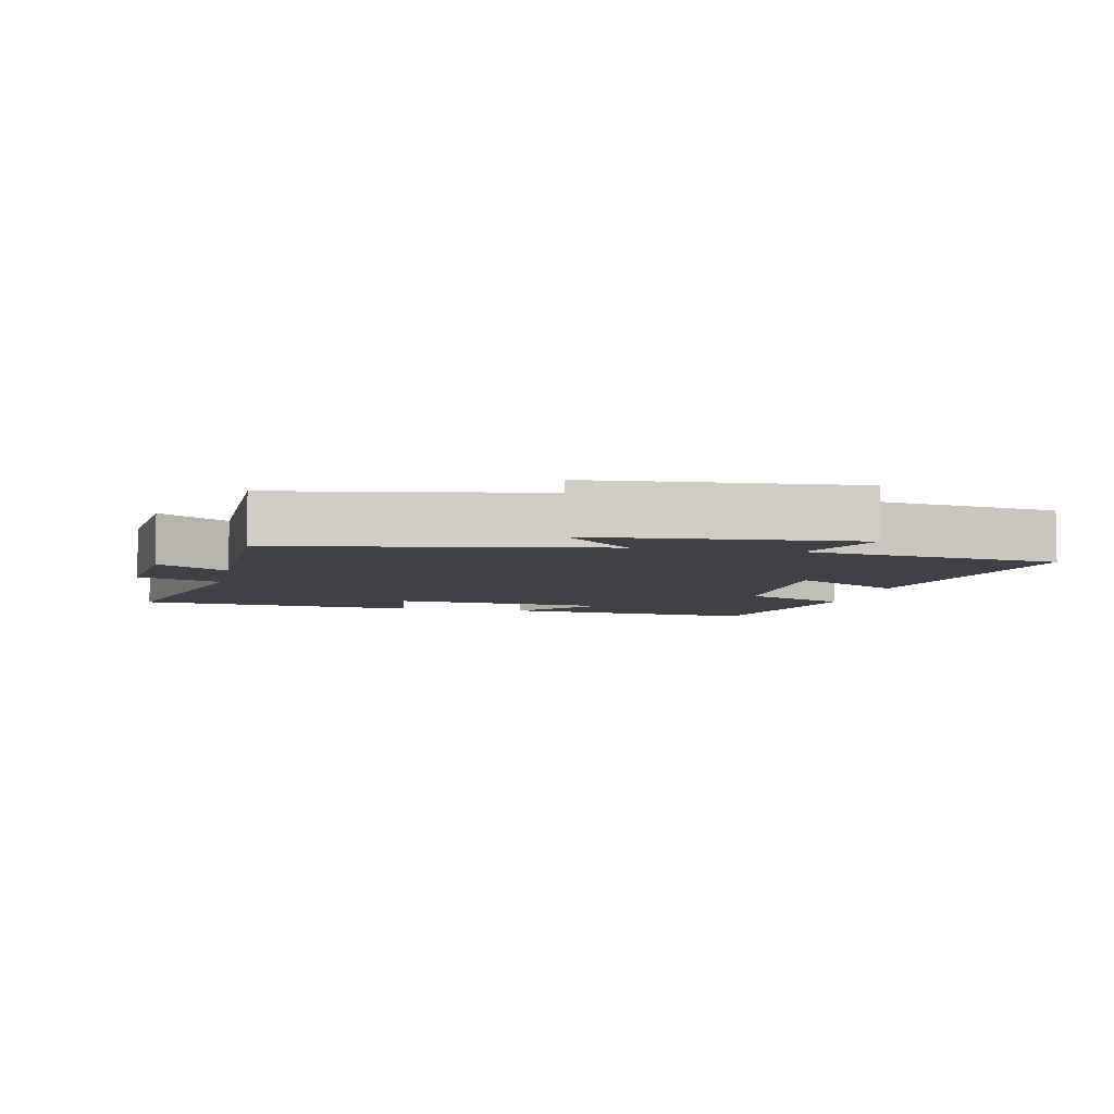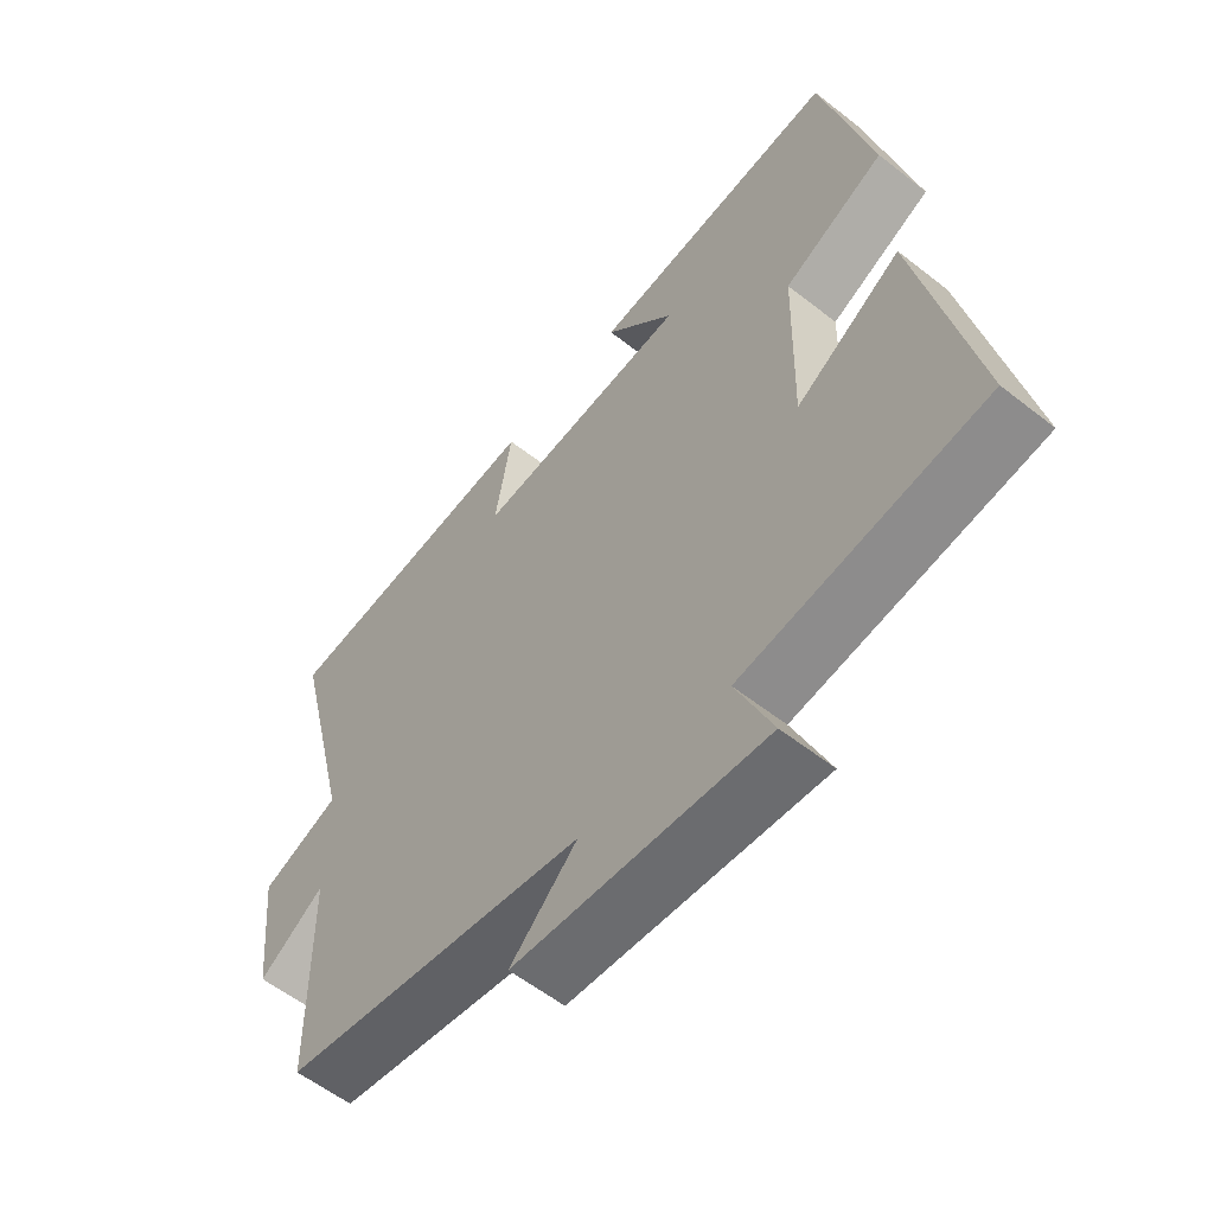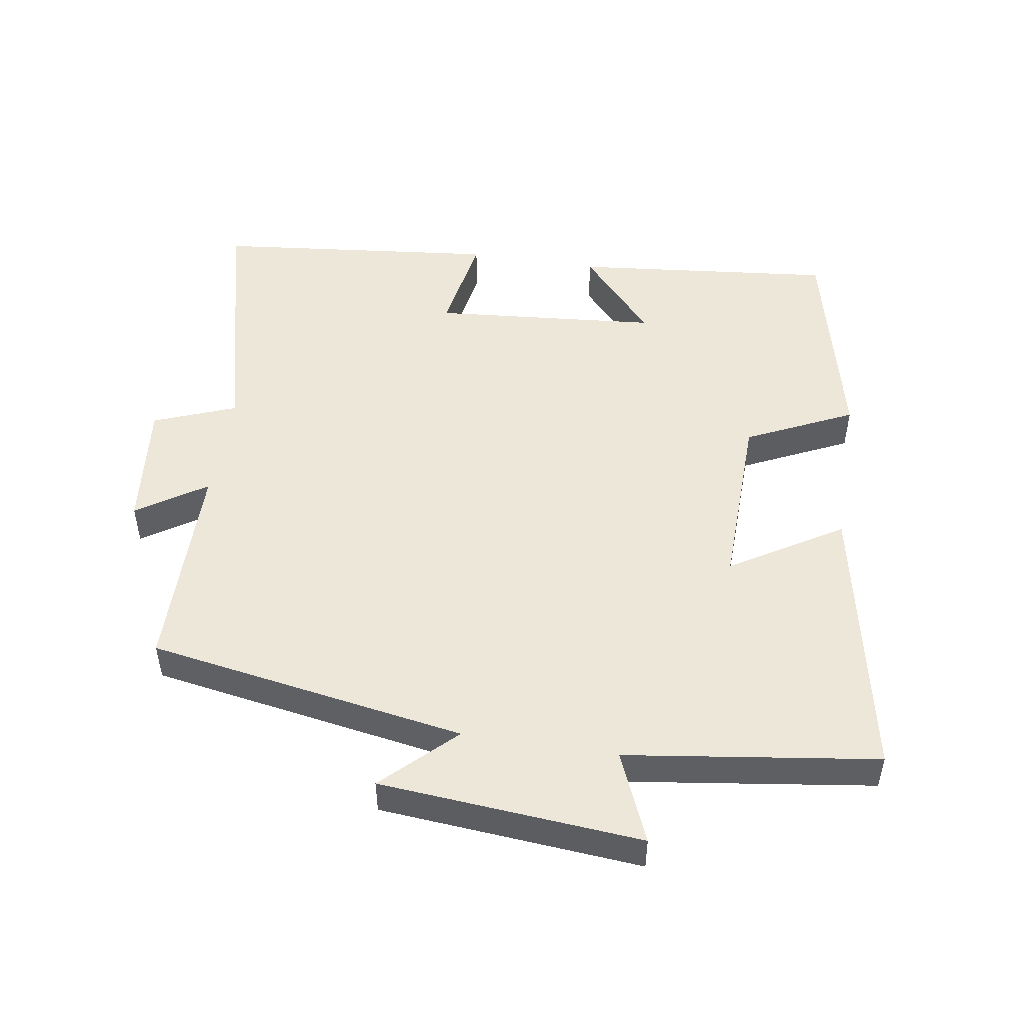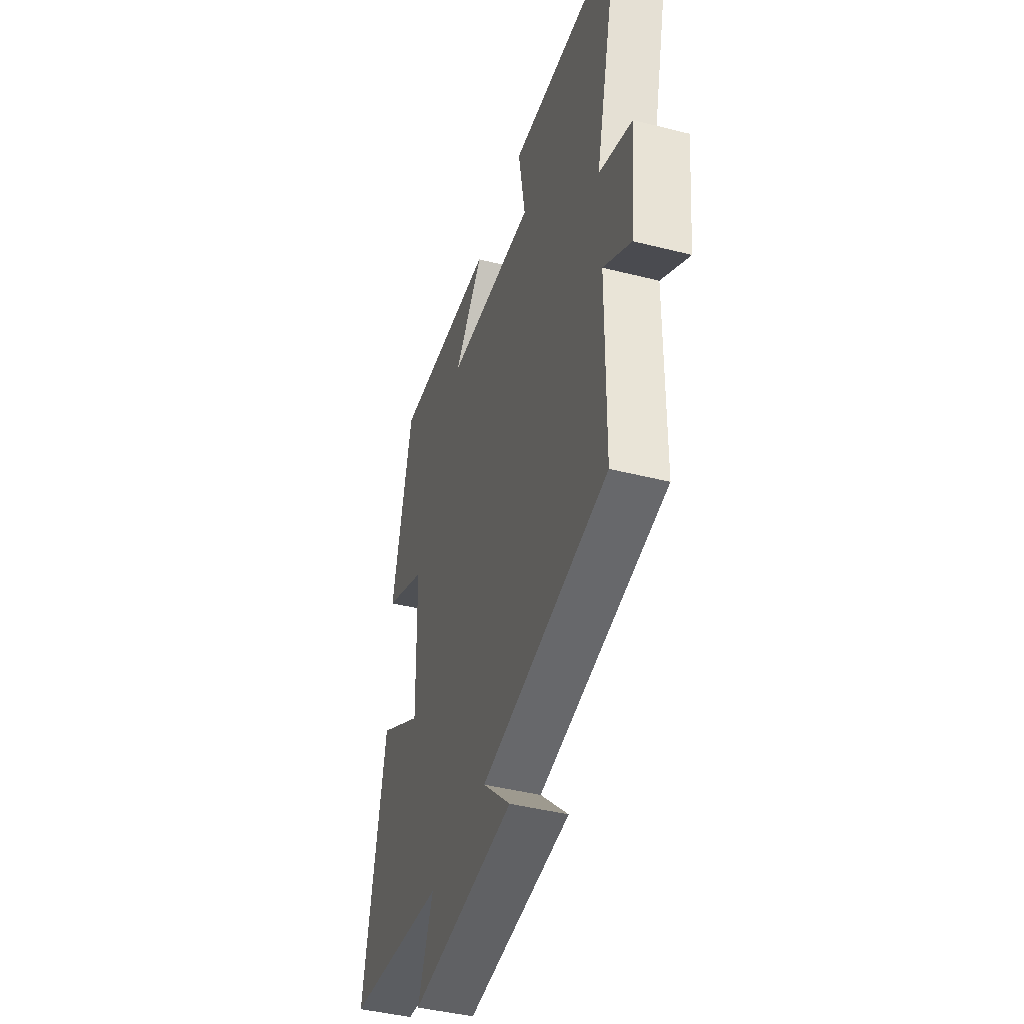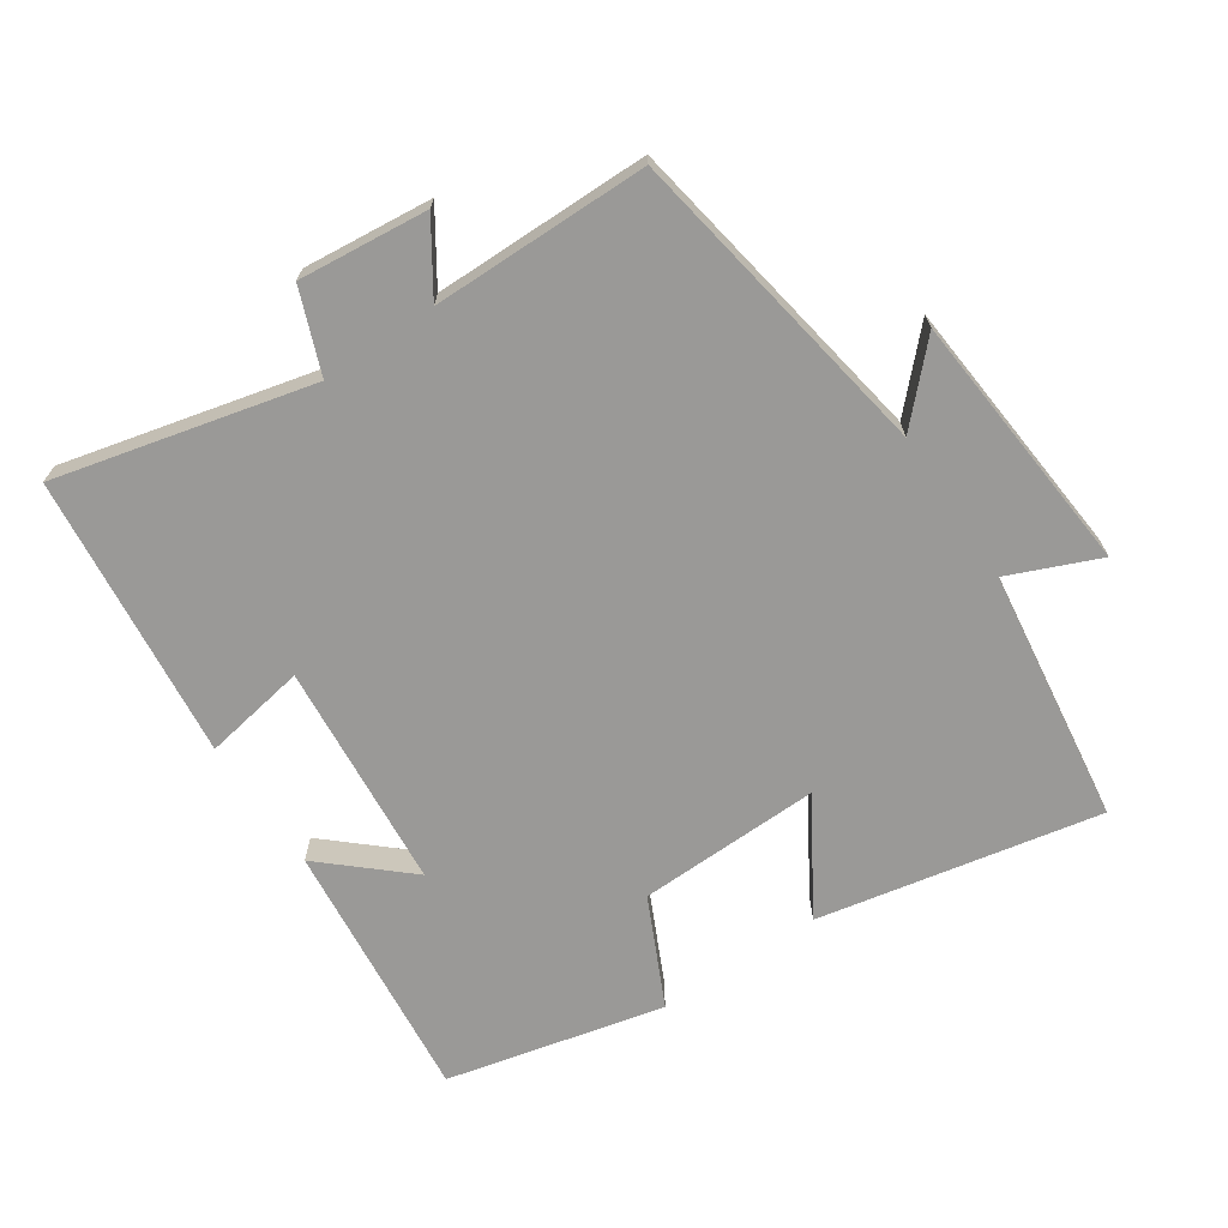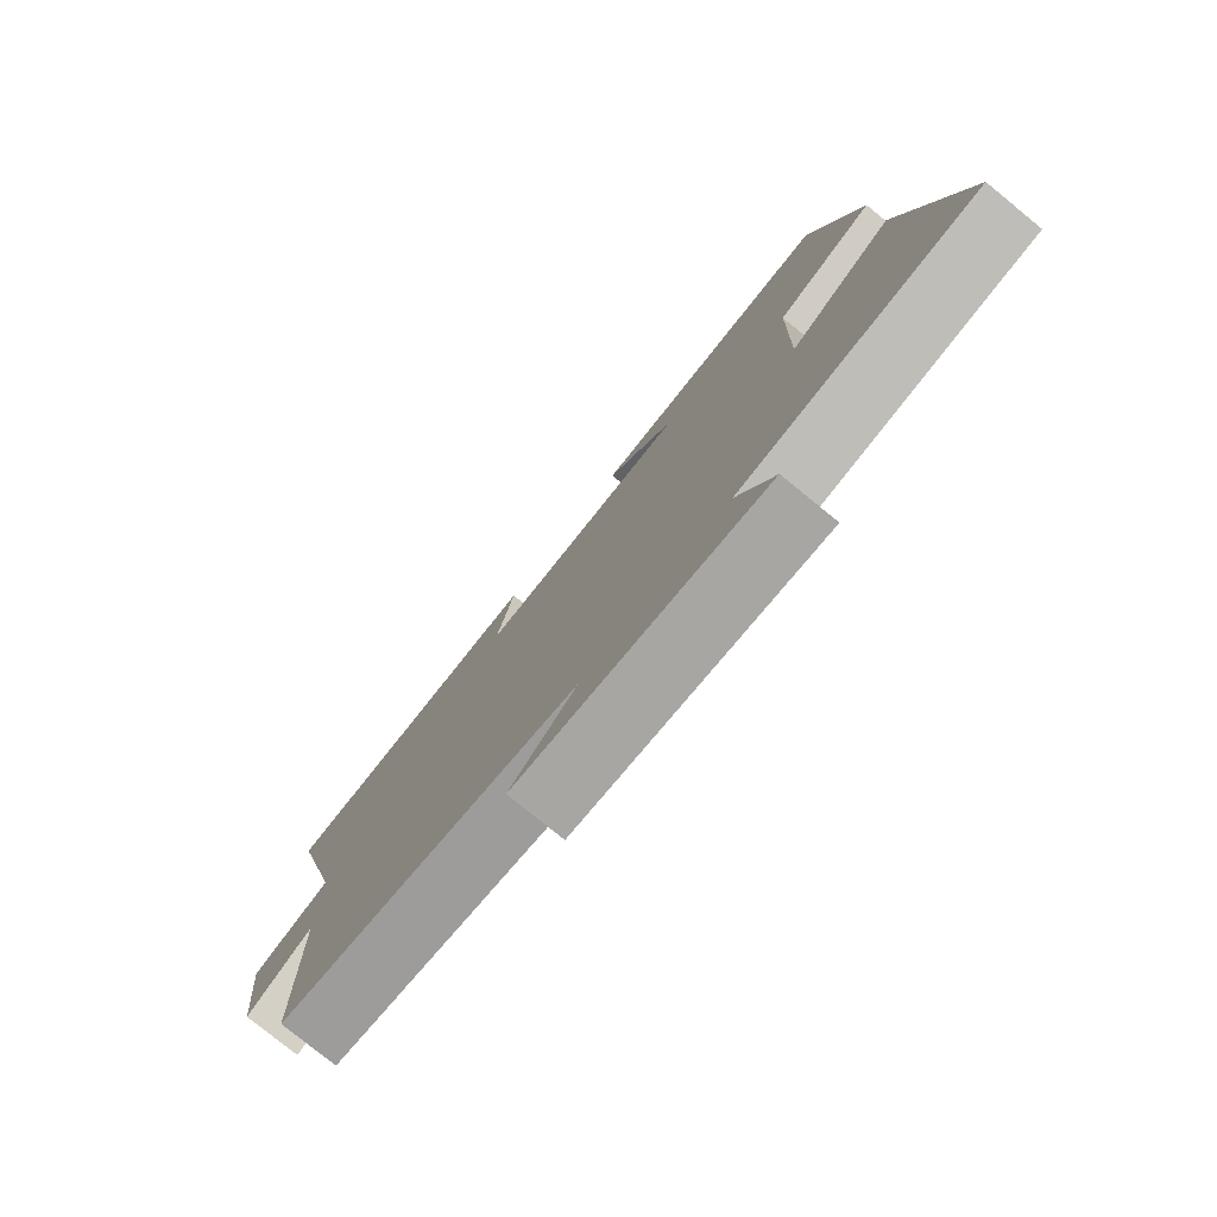
<metadata>
{"format":"obj","ext":"obj","renderer":"f3d","projection":"perspective","resolution":1024,"background":"white","views":[{"elev":-6.0,"azim":168.1,"up":"+Y"},{"elev":-57.7,"azim":-129.2,"up":"+Z"},{"elev":50.0,"azim":-170.9,"up":"+Y"},{"elev":-43.1,"azim":73.3,"up":"+Z"},{"elev":-68.9,"azim":124.1,"up":"+Y"},{"elev":-78.4,"azim":-129.1,"up":"+Z"}]}
</metadata>
<code>
v -0.585 0.07 -0.447
v -0.5 0.07 -0.028
v -0.335 0.07 -0.13
v -0.341 0.07 0.142
v -0.5 0.07 0.218
v -0.423 0.07 0.541
v -0.032 0.07 0.5
v -0.142 0.07 0.377
v 0.196 0.07 0.347
v 0.17 0.07 0.5
v 0.594 0.07 0.454
v 0.5 0.07 0.073
v 0.623 0.07 0.025
v 0.603 0.07 -0.167
v 0.5 0.07 -0.099
v 0.497 0.07 -0.421
v 0.021 0.07 -0.5
v 0.126 0.07 -0.602
v -0.266 0.07 -0.634
v -0.209 0.07 -0.5
v -0.585 0 -0.447
v -0.5 0 -0.028
v -0.335 0 -0.13
v -0.341 0 0.142
v -0.5 0 0.218
v -0.423 0 0.541
v -0.032 0 0.5
v -0.142 0 0.377
v 0.196 0 0.347
v 0.17 0 0.5
v 0.594 0 0.454
v 0.5 0 0.073
v 0.623 0 0.025
v 0.603 0 -0.167
v 0.5 0 -0.099
v 0.497 0 -0.421
v 0.021 0 -0.5
v 0.126 0 -0.602
v -0.266 0 -0.634
v -0.209 0 -0.5
f 17 18 19 20
f 15 16 17 20
f 15 20 1
f 12 13 14 15
f 12 15 1
f 9 10 11 12
f 8 9 12
f 5 6 7 8
f 4 5 8 12
f 3 4 12
f 1 2 3
f 1 3 12
f 40 39 38 37
f 40 37 36 35
f 21 40 35
f 35 34 33 32
f 21 35 32
f 32 31 30 29
f 32 29 28
f 28 27 26 25
f 32 28 25 24
f 32 24 23
f 23 22 21
f 32 23 21
f 1 21 22 2
f 2 22 23 3
f 3 23 24 4
f 4 24 25 5
f 5 25 26 6
f 6 26 27 7
f 7 27 28 8
f 8 28 29 9
f 9 29 30 10
f 10 30 31 11
f 11 31 32 12
f 12 32 33 13
f 13 33 34 14
f 14 34 35 15
f 15 35 36 16
f 16 36 37 17
f 17 37 38 18
f 18 38 39 19
f 19 39 40 20
f 20 40 21 1

</code>
